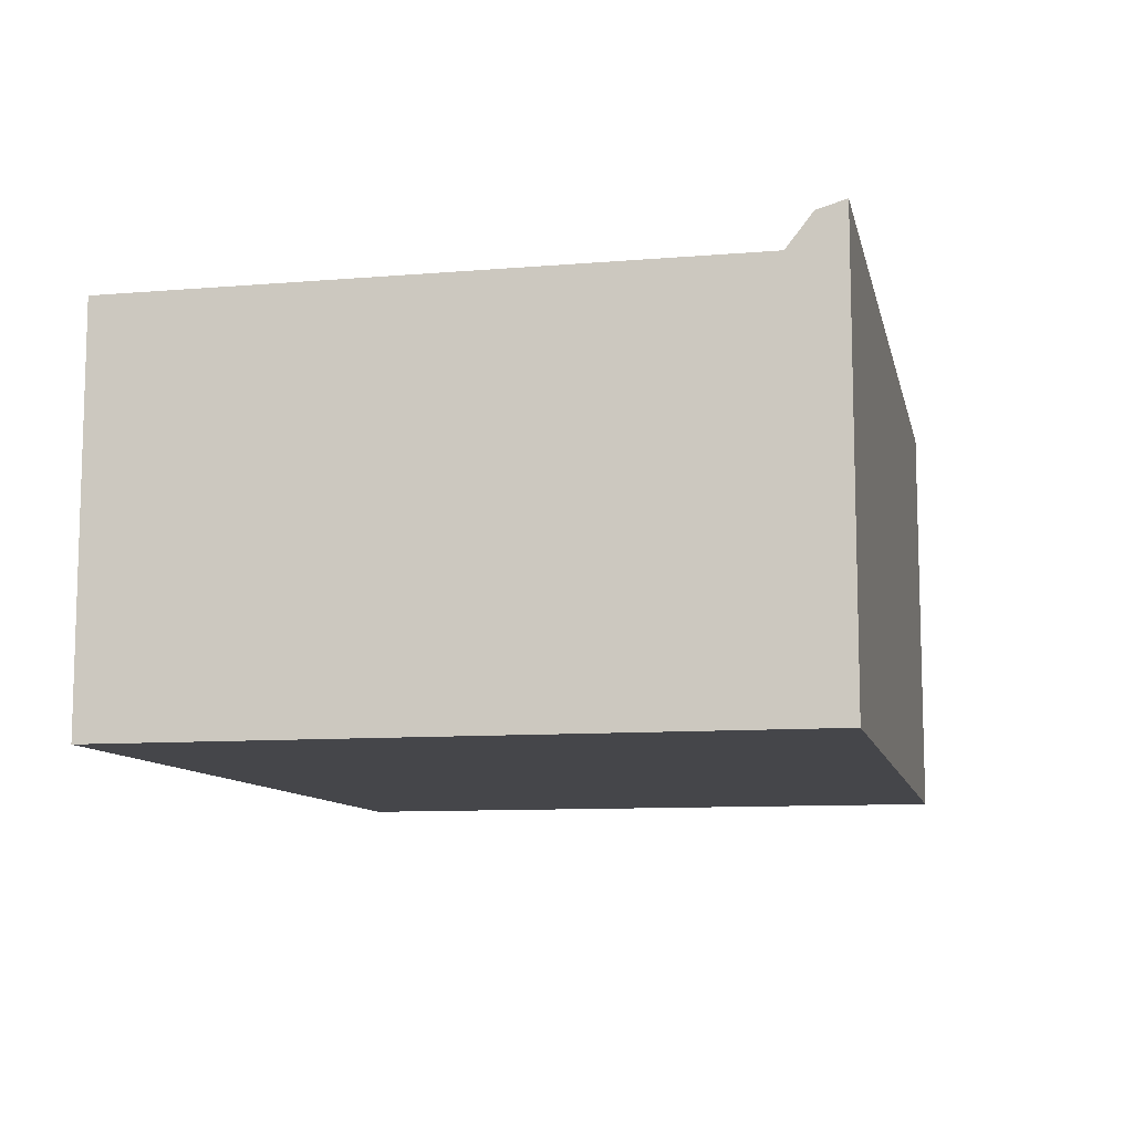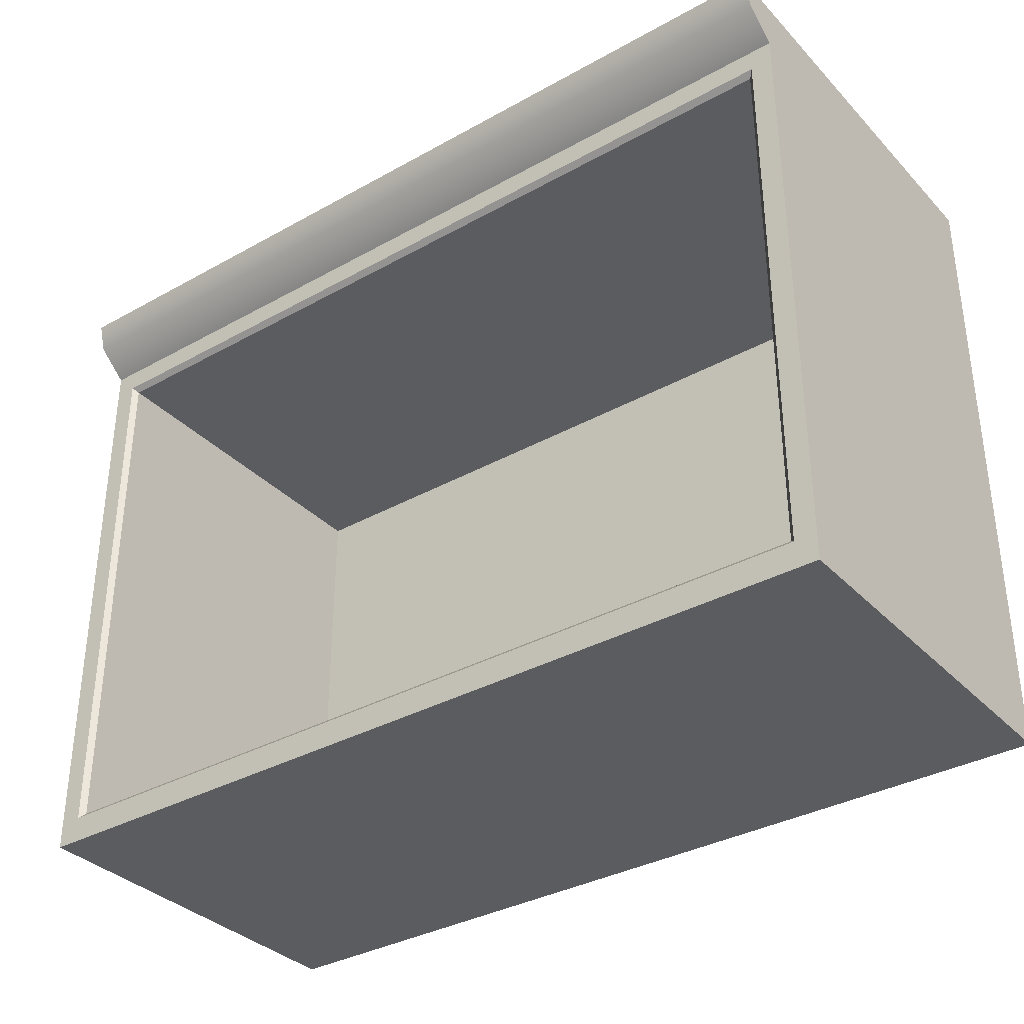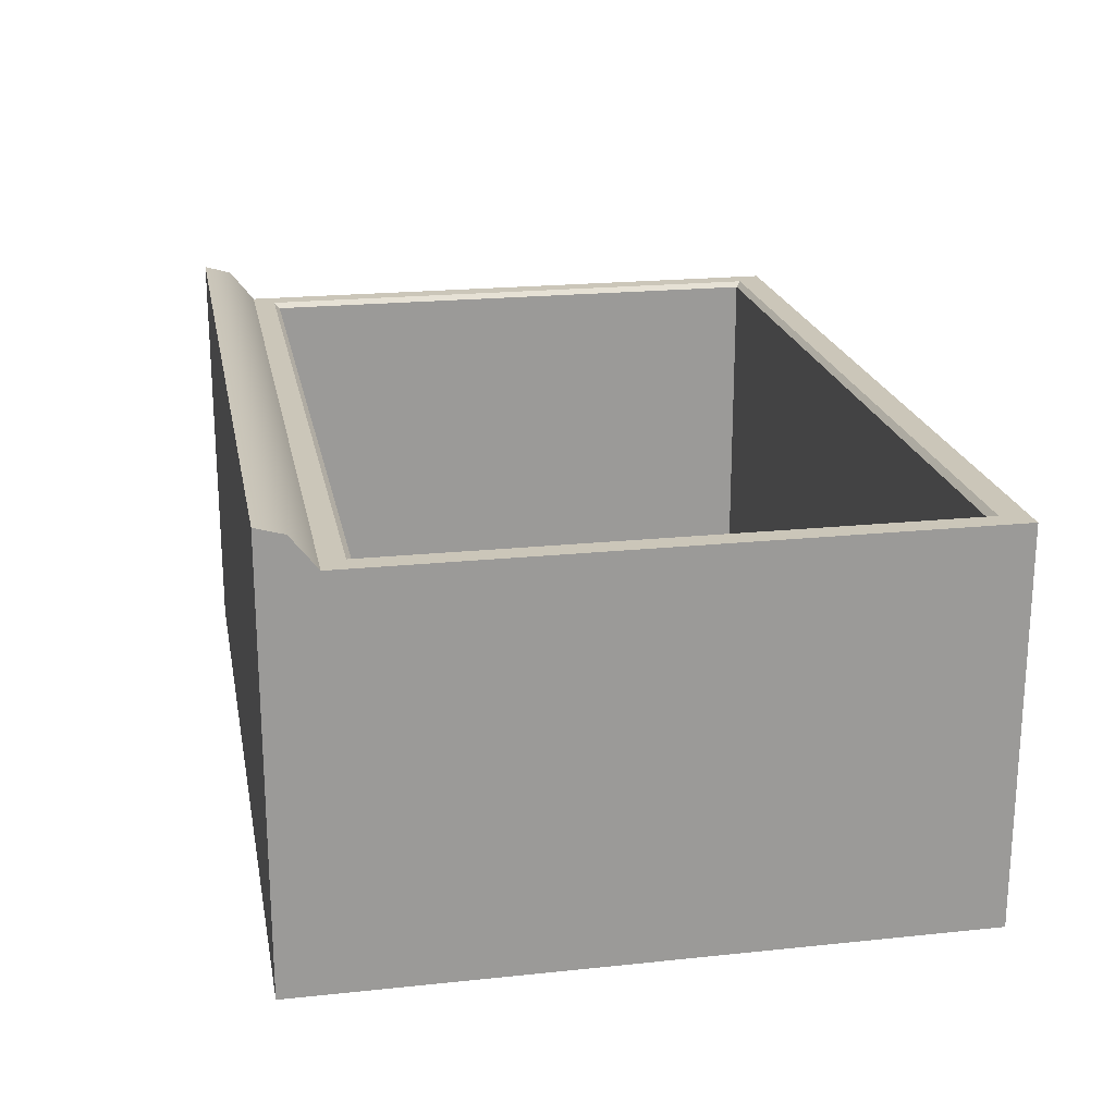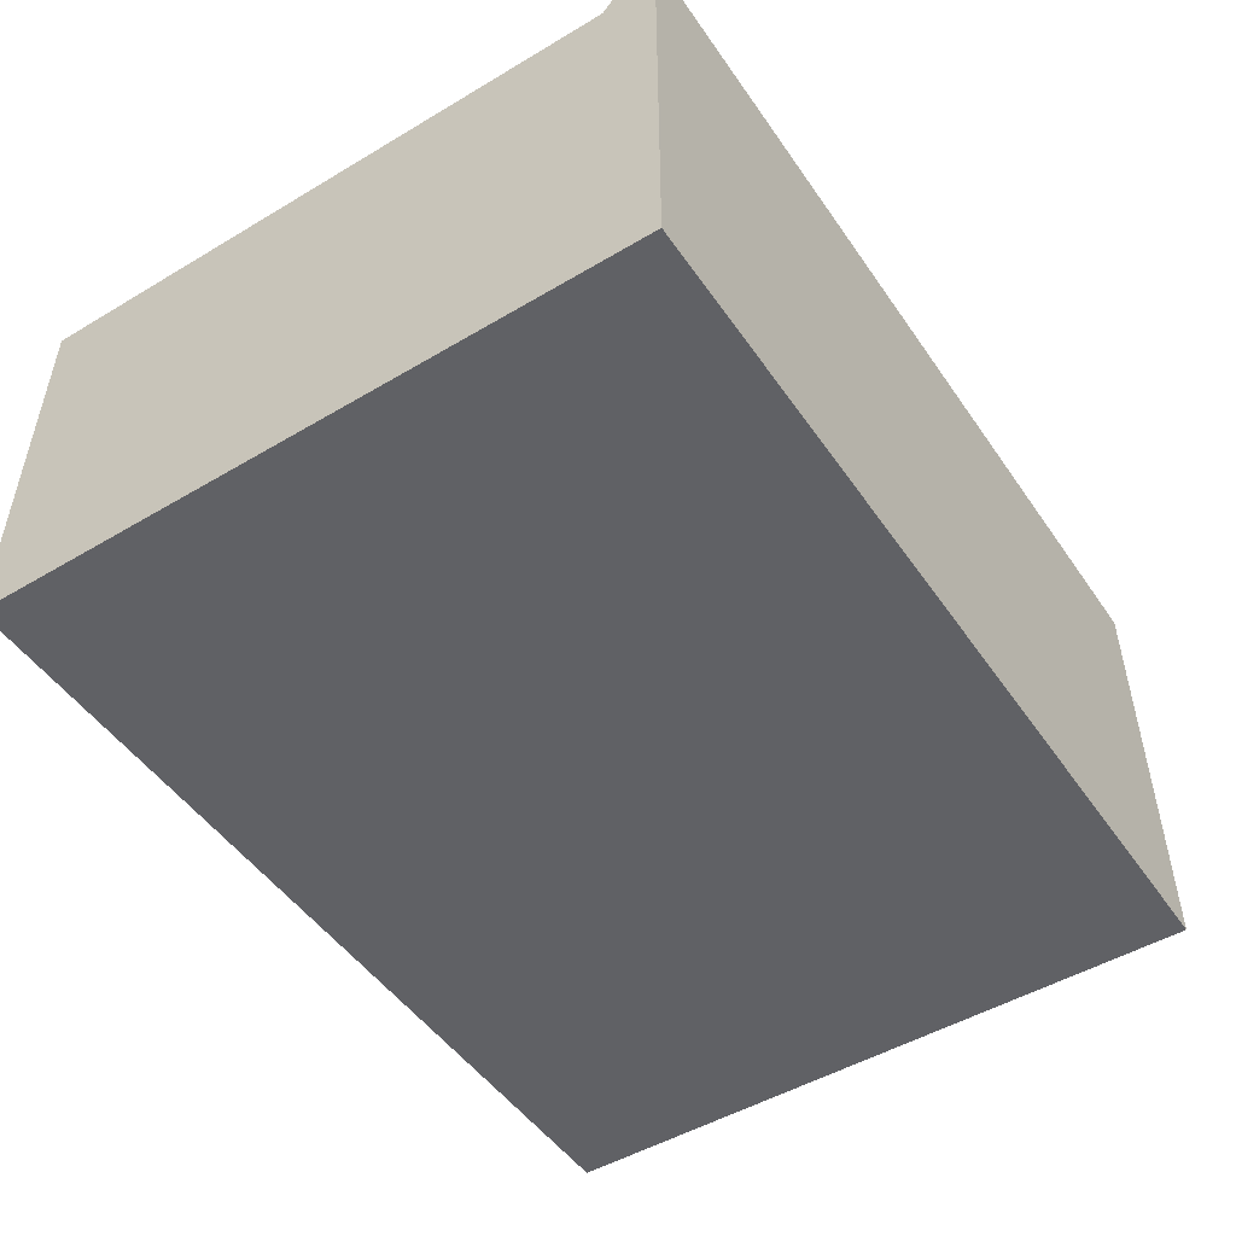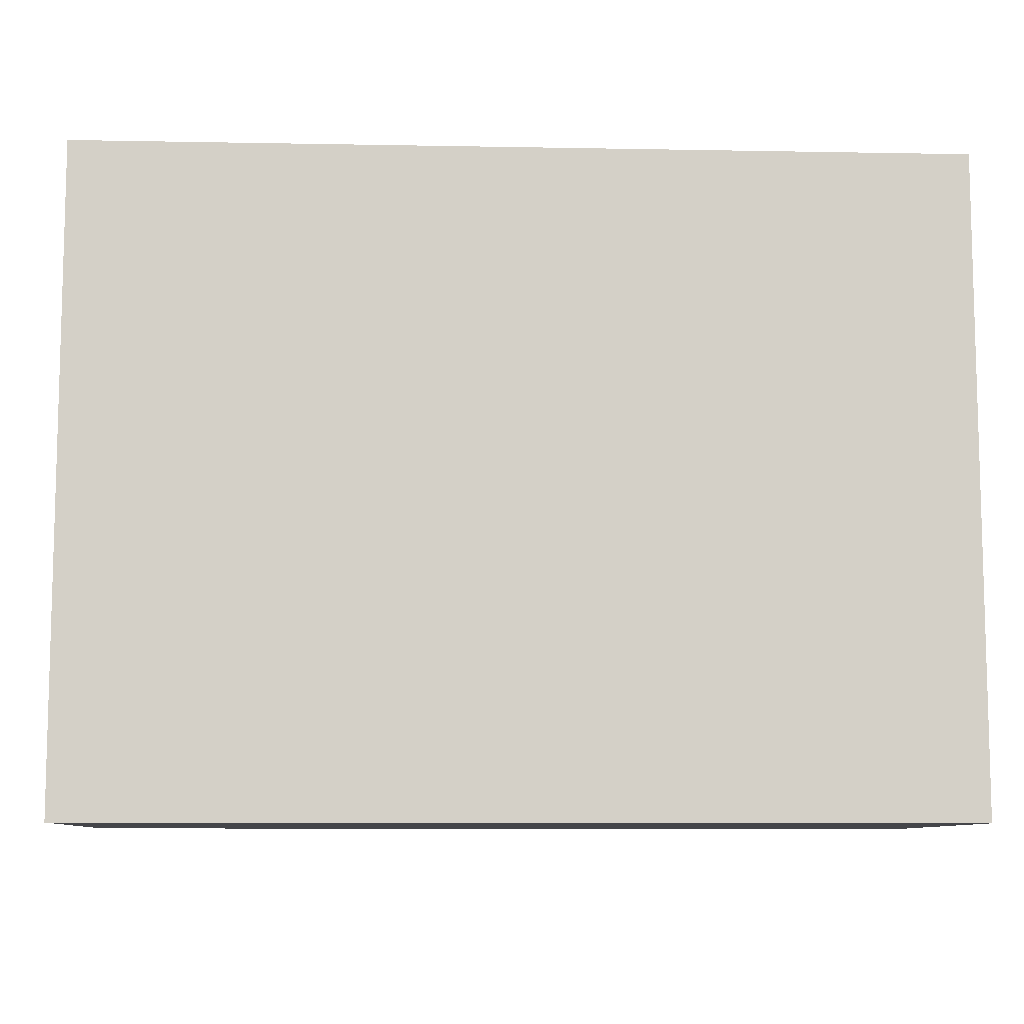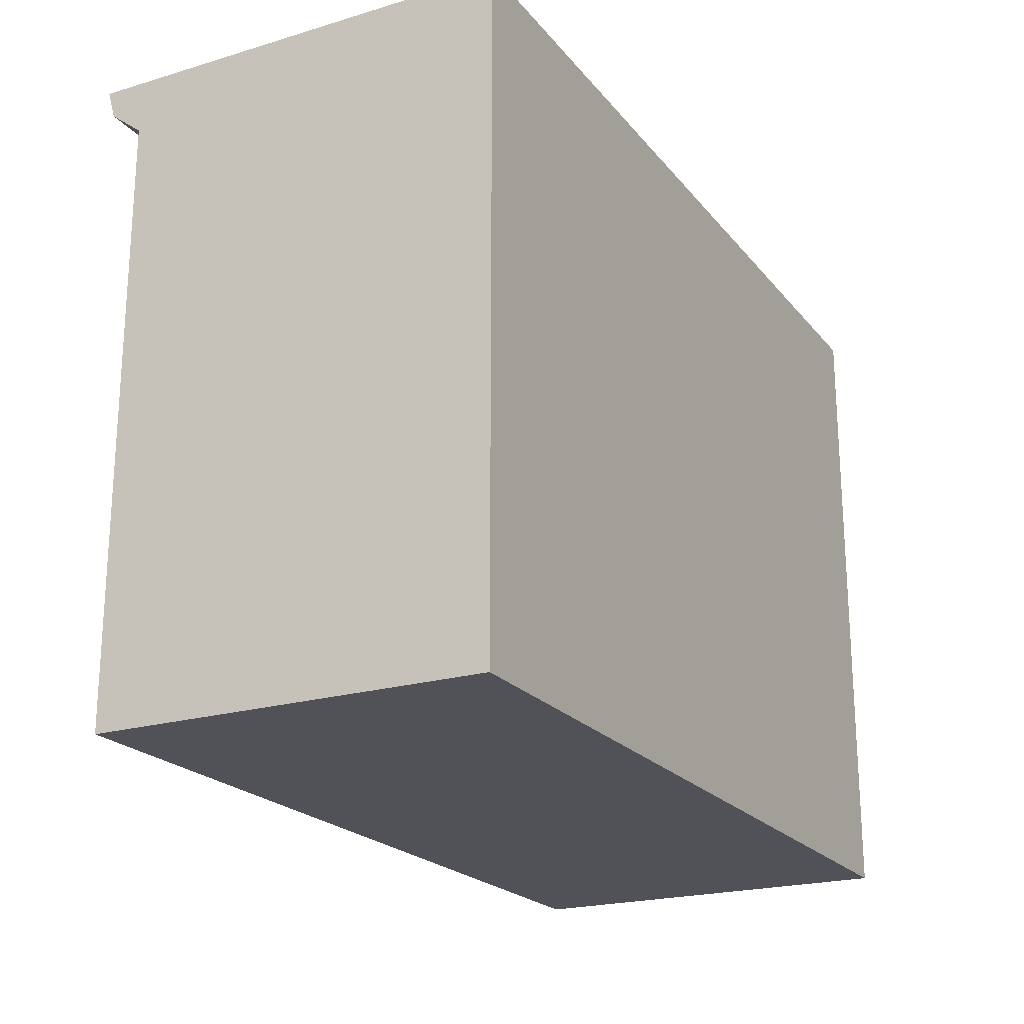
<metadata>
{"format":"obj","ext":"obj","renderer":"f3d","projection":"perspective","resolution":1024,"background":"white","views":[{"elev":-9.9,"azim":102.1,"up":"+Z"},{"elev":-34.8,"azim":36.7,"up":"+Y"},{"elev":20.9,"azim":-100.7,"up":"+Z"},{"elev":-49.5,"azim":123.3,"up":"+Z"},{"elev":-9.1,"azim":177.2,"up":"+Y"},{"elev":-21.4,"azim":117.9,"up":"+Y"}]}
</metadata>
<code>
v -75 6.758 65.86
v 75 6.758 65.86
v -75 117.9 72.66
v 75 117.9 72.66
v -75 117.9 4e-06
v 75 117.9 4e-06
v -75 6.758 4e-06
v 75 6.758 4e-06
v 0 117.9 4e-06
v 0 6.758 4e-06
v 0 6.758 65.86
v 0 117.9 72.66
v -75 108.9 65.86
v -75 108.9 4e-06
v 0 108.9 4e-06
v 75 108.9 4e-06
v 75 108.9 65.86
v 0 108.9 65.86
v 0 113.2 71.33
v -75 113.2 71.33
v -75 113.2 4e-06
v 0 113.2 4e-06
v 75 113.2 4e-06
v 75 113.2 71.33
v 0 104.2 4.629
v -70.36 104.2 4.629
v -70.36 12.18 4.629
v 0 12.18 4.629
v 70.36 104.2 4.629
v 70.36 12.18 4.629
v -71.28 11.26 65.86
v -70.36 12.18 64.94
v -71.28 105.2 65.86
v -70.36 104.2 64.94
v 0 11.26 65.86
v 0 12.18 64.94
v 71.28 11.26 65.86
v 70.36 12.18 64.94
v 0 105.2 65.86
v 0 104.2 64.94
v 71.28 105.2 65.86
v 70.36 104.2 64.94
f 10 7 14 15
f 1 7 10 11
f 2 8 16 17
f 7 1 13 14
f 8 10 15 16
f 8 2 11 10
f 5 3 12 9
f 4 6 9 12
f 14 13 20 21
f 14 21 22 15
f 23 16 15 22
f 17 16 23 24
f 17 24 19 18
f 20 13 18 19
f 3 20 19 12
f 21 20 3 5
f 22 21 5 9
f 9 6 23 22
f 24 23 6 4
f 24 4 12 19
f 25 26 27 28
f 29 25 28 30
f 31 32 34 33
f 32 31 35 36
f 33 34 40 39
f 36 35 37 38
f 38 37 41 42
f 39 40 42 41
f 31 1 11 35
f 41 37 2 17
f 18 13 33 39
f 41 17 18 39
f 11 2 37 35
f 1 31 33 13
f 40 34 26 25
f 34 32 27 26
f 32 36 28 27
f 42 40 25 29
f 36 38 30 28
f 38 42 29 30

</code>
